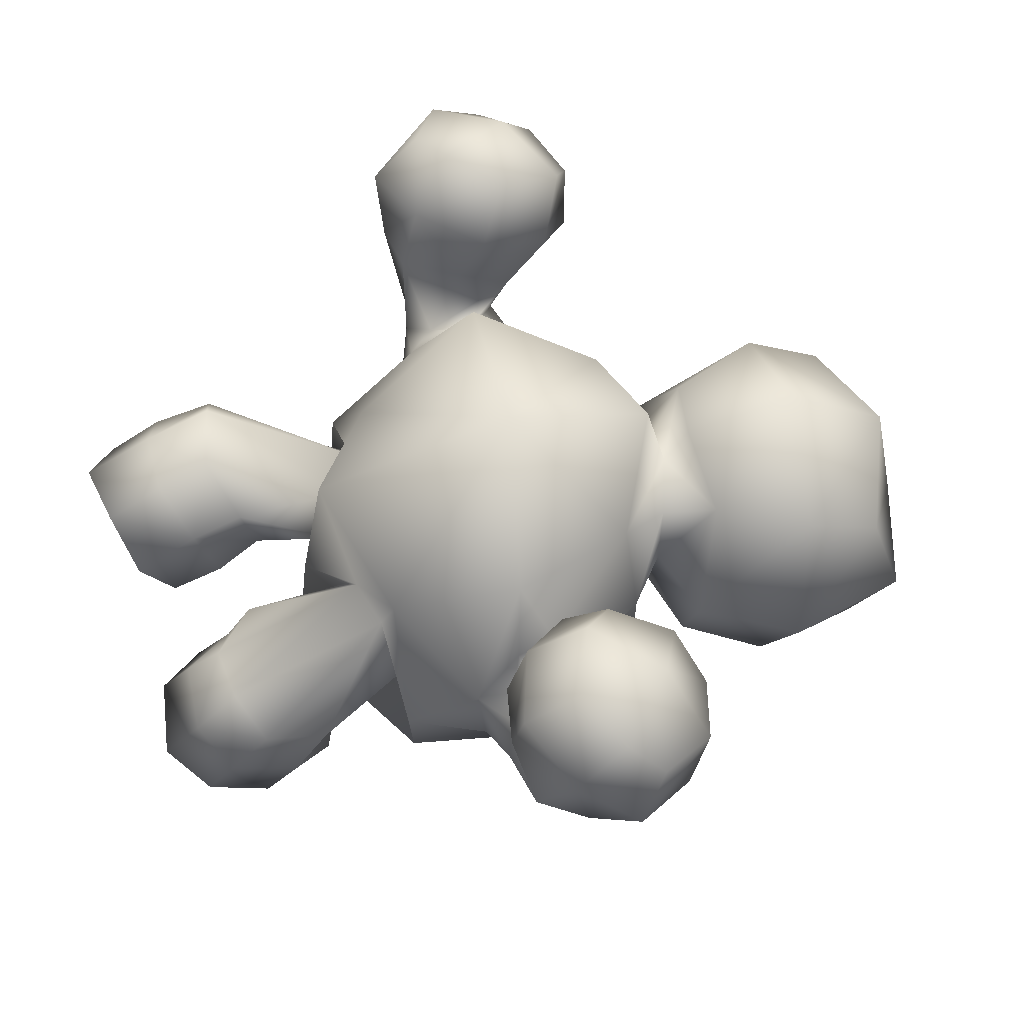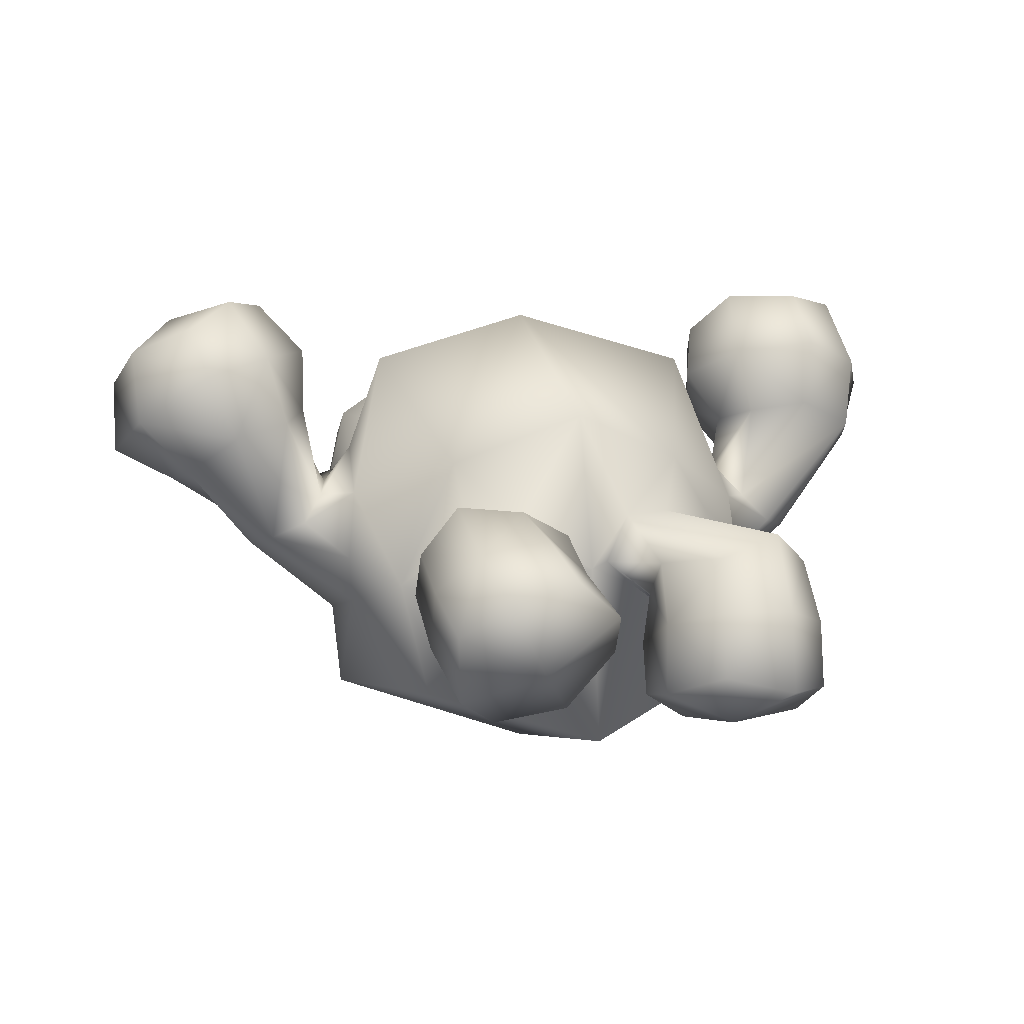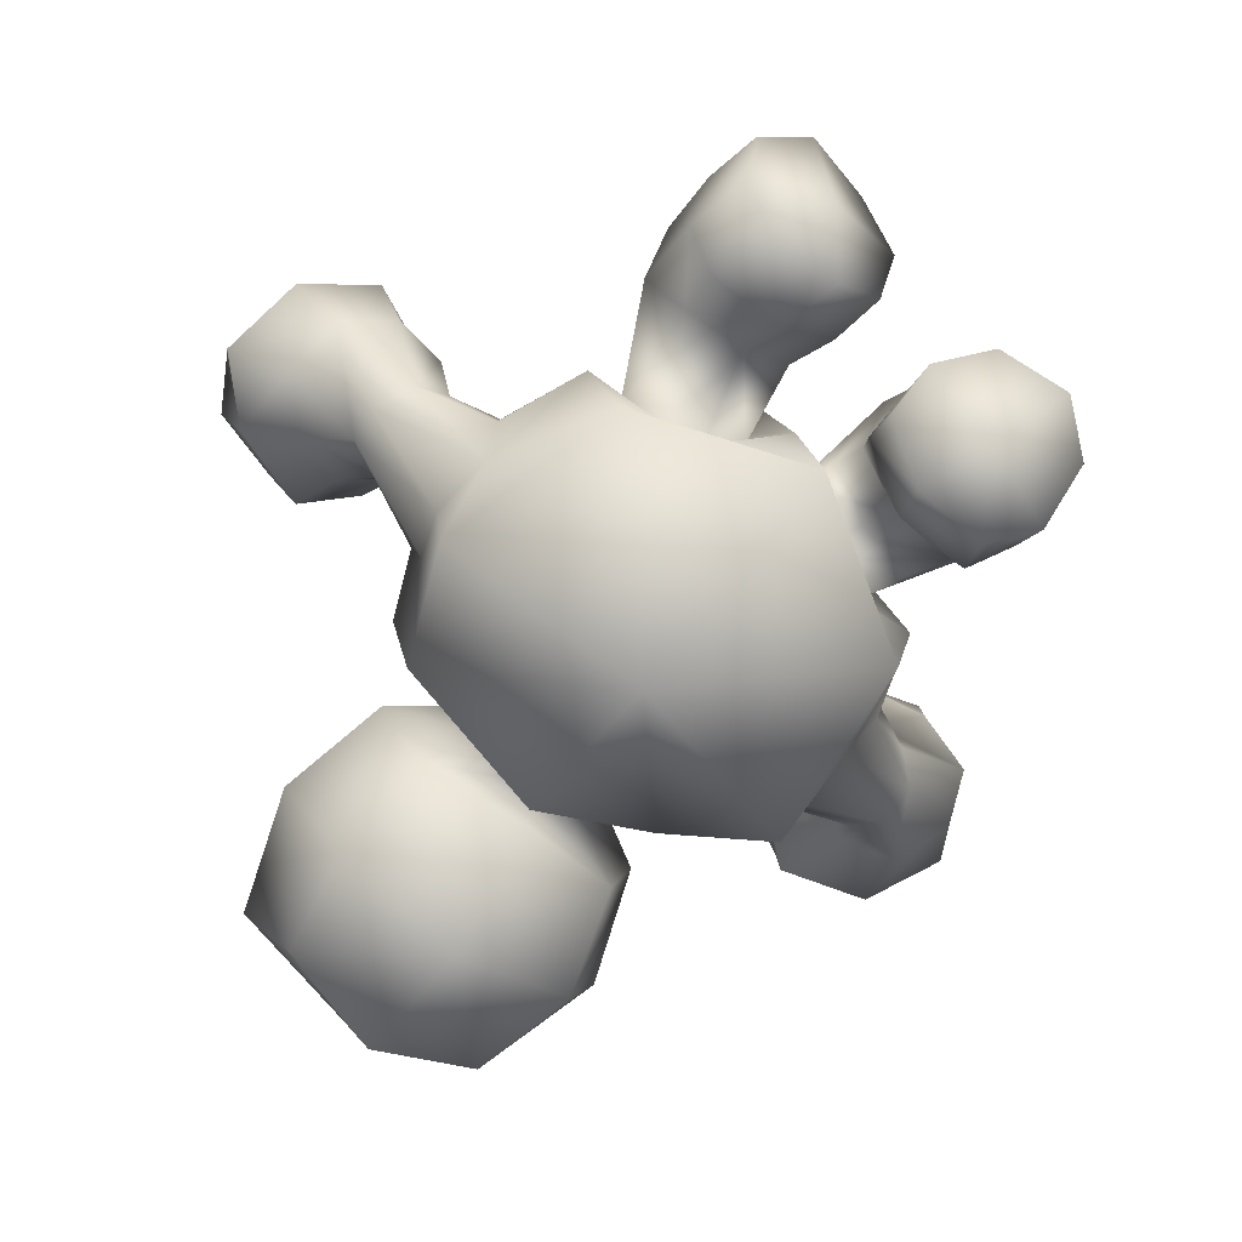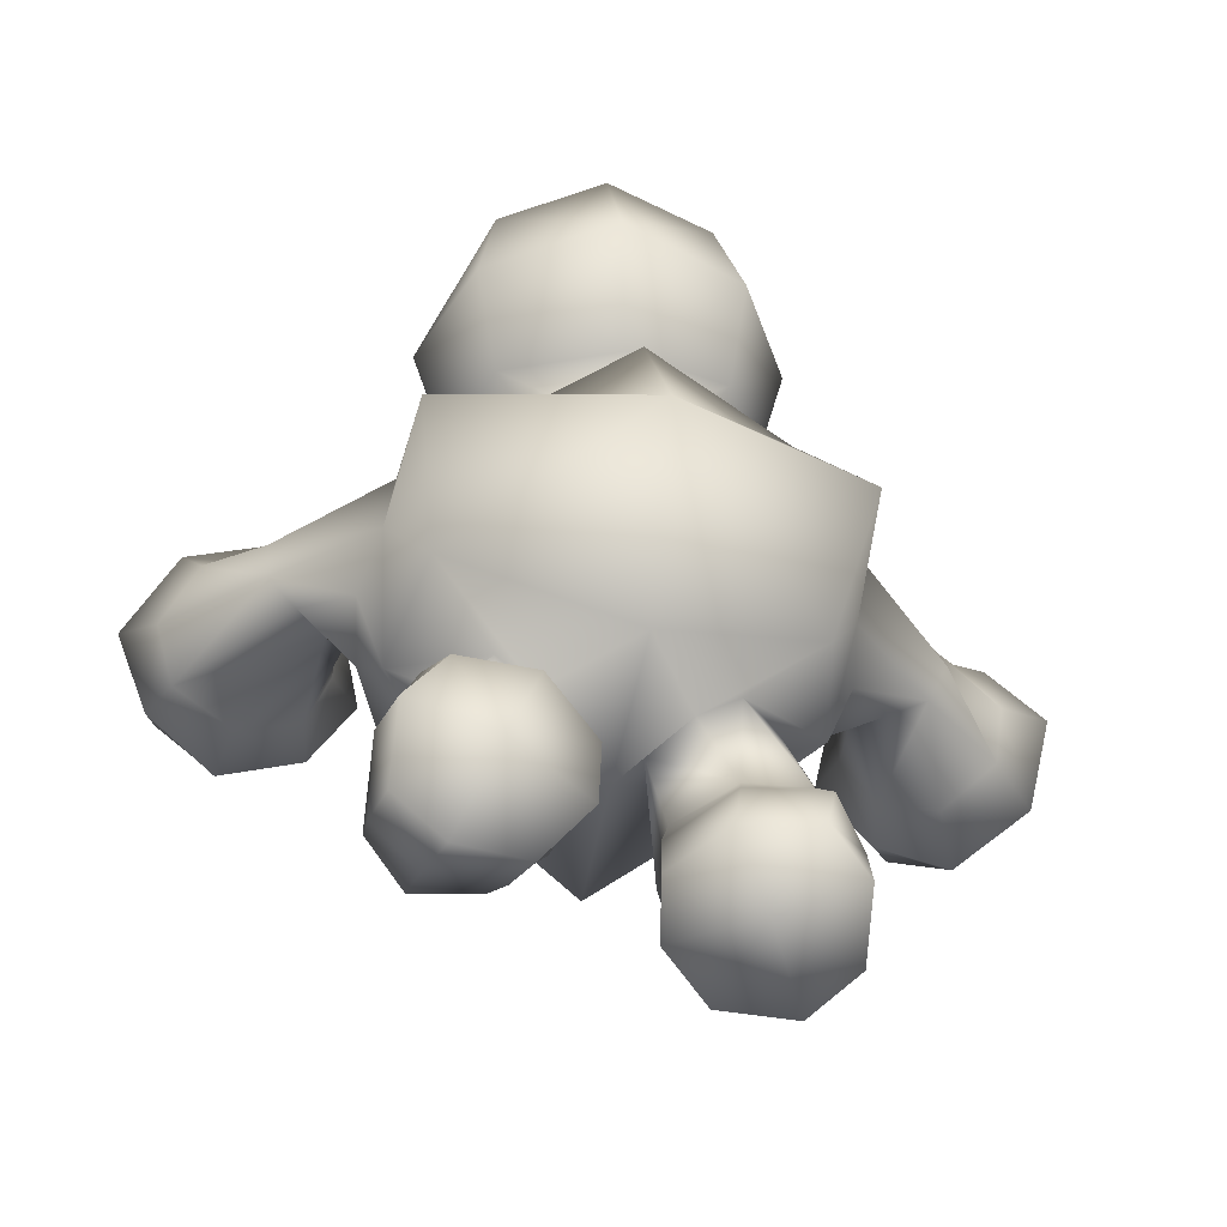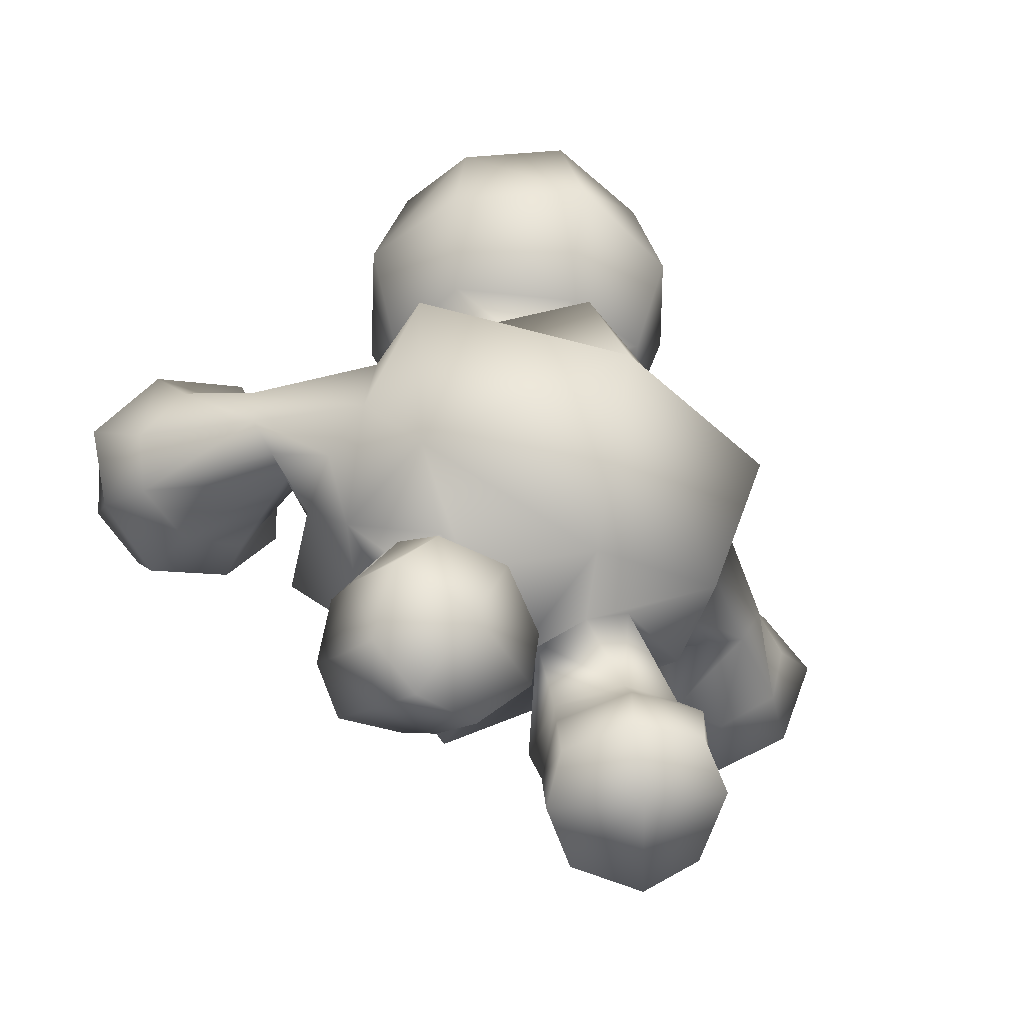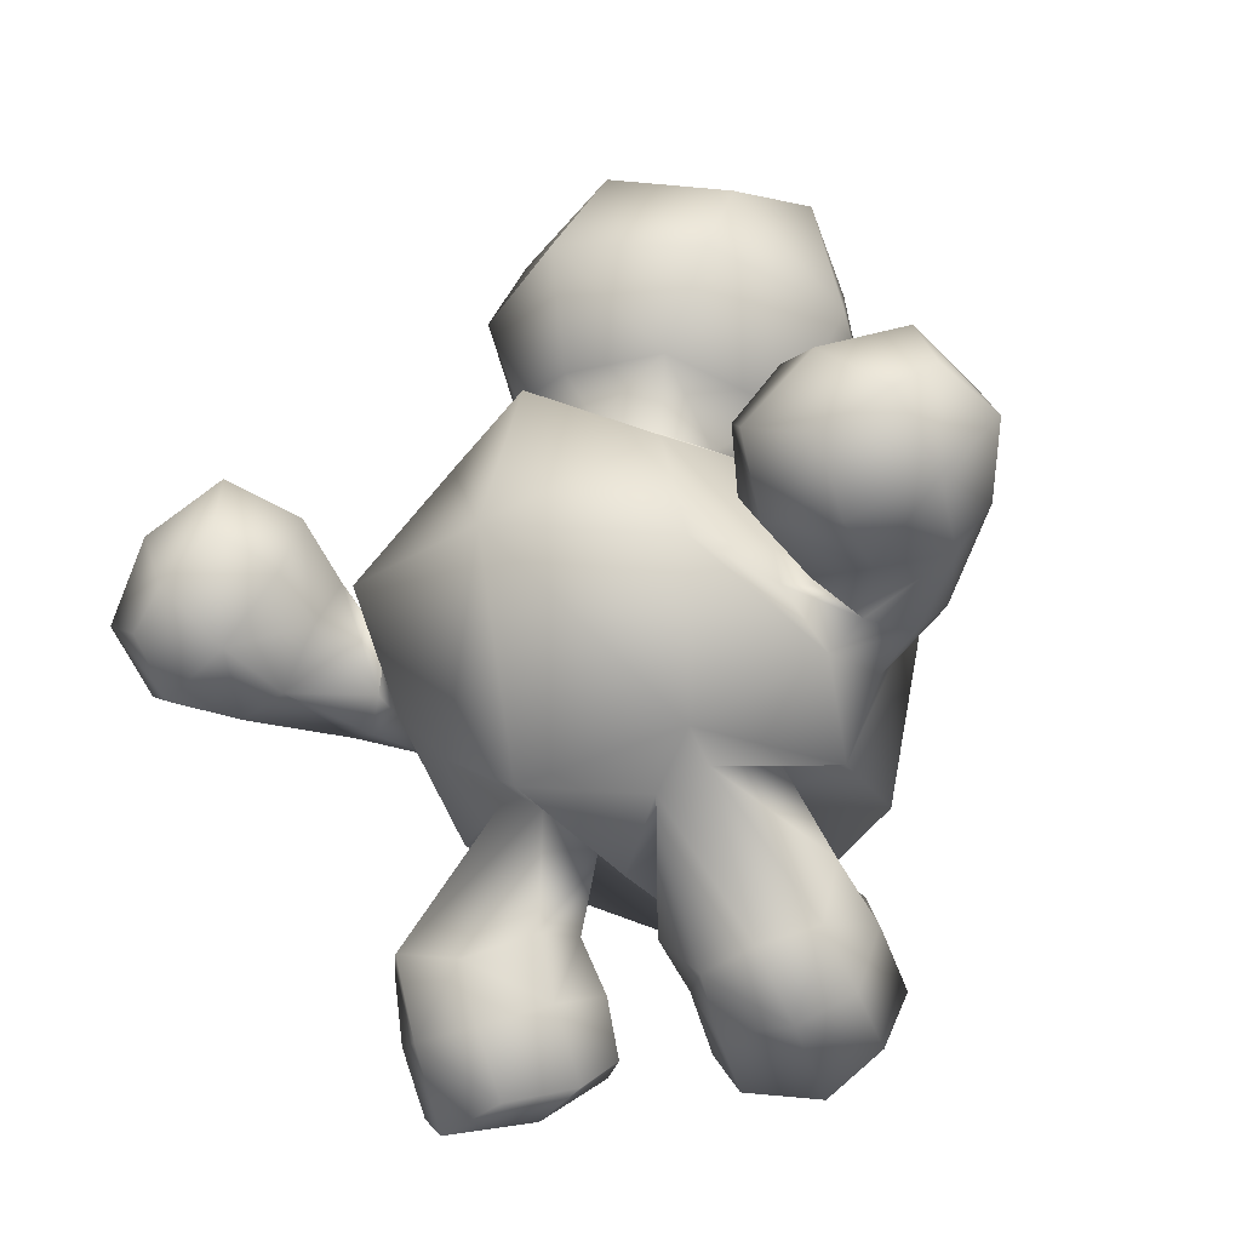
<metadata>
{"format":"obj","ext":"obj","renderer":"f3d","projection":"perspective","resolution":1024,"background":"white","views":[{"elev":61.7,"azim":74.5,"up":"+Z"},{"elev":14.7,"azim":-19.5,"up":"+Z"},{"elev":-71.4,"azim":-40.5,"up":"+Z"},{"elev":-53.1,"azim":169.4,"up":"+Y"},{"elev":-51.0,"azim":152.7,"up":"+Y"},{"elev":-25.8,"azim":33.5,"up":"+Y"}]}
</metadata>
<code>
o Mesh_Cube.012
v -0.1917 -1.136 0.2562
v -0.1846 -1.086 0.0322
v -0.1109 -0.7709 0.03128
v 0.1125 -0.7793 0.0301
v 0.1884 -1.042 -0.0348
v 0.1709 -1.191 0.1272
v -0.7784 -1.146 0.2381
v -0.6395 -1.165 0.4123
v -0.4131 -0.6145 0.1652
v 0.4073 -0.6812 0.1905
v 0.5921 -1.329 0.2394
v 0.7465 -1.249 0.09839
v -0.6131 -0.6968 -0.4718
v -0.3846 -0.6958 -0.2036
v -0.7038 -0.6376 -0.03009
v 0.747 -0.6623 -0.084
v 0.4092 -0.6501 -0.1936
v 0.6599 -0.6347 -0.5362
v -0.5308 -0.5976 -0.0237
v 0.547 -0.6178 0.004245
v -0.005157 -0.9183 0.04696
v -0.2498 -0.7109 -0.1138
v 0.2588 -0.6824 -0.105
v -0.000995 -0.9986 -0.642
v -0.01961 -0.81 0.6426
v -0.2275 -0.6825 0.1932
v 0.2155 -0.7381 0.2013
v -0.4509 -0.5409 0.4239
v 0.4632 -0.6329 0.3965
v -1.148 0.09621 0.08054
v -1.025 0.1623 0.1395
v -0.7474 0.27 0.07402
v 0.6941 0.1305 0.07355
v 0.9791 0.05327 0.102
v 1.109 0.0423 0.02444
v -0.7353 0.202 -0.1851
v 0.6764 0.1336 -0.1998
v -0.8131 0.01208 -0.2873
v 0.7824 -0.000395 -0.3529
v -1.171 -0.04227 0.03775
v 1.165 -0.06416 -0.05652
v -1.107 -0.1867 0.08861
v -0.7882 -0.2122 -0.2051
v 0.8067 -0.2334 -0.3132
v 1.148 -0.226 -0.04733
v -0.8182 -0.2942 0.001372
v 0.8599 -0.3604 -0.1267
v -0.9828 -0.2227 0.147
v 1.043 -0.3097 0.001187
v -0.8907 -0.1322 0.2366
v -0.7812 -0.2477 0.2626
v 0.8229 -0.3815 0.144
v 0.935 -0.2782 0.1146
v -0.7352 -0.01764 0.3987
v 0.757 -0.1928 0.3176
v -0.8381 0.01116 0.2537
v 0.8474 -0.1652 0.1721
v -0.9158 0.1224 0.2343
v -0.7044 0.1615 0.2829
v 0.6902 -0.02235 0.2367
v 0.8917 -0.04109 0.1844
v -0.7872 -0.004945 -0.6142
v 0.744 0.06054 -0.6515
v -0.5576 0.4697 -0.4128
v -0.6241 0.5243 0.07935
v 0.5776 0.3653 0.1412
v 0.4885 0.3996 -0.3559
v -0.5956 -0.01126 0.7609
v 0.6584 -0.1583 0.7037
v -0.3748 0.4581 0.5318
v 0.4404 0.3461 0.5123
v -1.448 0.1006 0.2919
v -1.278 0.2655 0.2558
v 0.9603 0.04587 0.2541
v 1.157 0.1531 0.1832
v -1.073 0.3291 0.3573
v 0.8869 -0.1172 0.4176
v -0.9203 0.01219 0.561
v -1.042 -0.2077 0.5597
v 1.41 -0.304 0.4007
v 1.191 -0.3421 0.5138
v -1.256 -0.238 0.5162
v 1.49 -0.1141 0.2999
v -0.9024 0.2148 0.4441
v 0.9605 -0.2976 0.4888
v -1.429 -0.1177 0.3664
v 1.376 0.07436 0.1707
v -0.3758 -1.06 -0.1584
v 0.3964 -0.9808 -0.2197
v -0.6093 -1.027 -0.1516
v 0.6258 -0.9648 -0.1917
v -0.4017 -1.222 0.3867
v 0.3552 -1.355 0.1745
v -0.7543 -0.9927 0.03562
v 0.7502 -1.008 -0.001231
v -1.096 0.489 0.8643
v -1.396 0.3337 0.9099
v -1.04 0.234 0.9648
v 1.247 -0.09252 0.9287
v 1.19 0.2637 0.8312
v 0.9858 0.008423 0.9279
v -1.207 0.0446 1.02
v 1.464 0.02839 0.8604
v -1.385 -0.04838 0.9378
v 1.538 0.1618 0.7063
v -1.6 0.08094 0.8293
v 1.41 0.3828 0.6084
v -1.237 0.5677 0.6887
v -1.518 0.4888 0.6499
v 0.9573 0.3782 0.6332
v 0.8606 0.1351 0.7692
v -1.645 0.2952 0.6645
v 1.154 0.4527 0.5374
v -0.9348 0.3918 0.6336
v 0.9309 -0.2092 0.7255
v -0.8907 0.1152 0.7872
v 1.23 -0.3047 0.7634
v -1.115 0.5322 0.4868
v 0.7807 -0.02178 0.607
v -1.363 -0.2388 0.7733
v 1.628 0.05092 0.4947
v -1.613 -0.08736 0.5787
v 1.455 0.3051 0.3196
v -1.662 0.2148 0.4056
v 1.118 0.4069 0.2733
v -1.096 -0.1265 0.8144
v 1.493 -0.1734 0.6423
v -1.443 0.4149 0.3805
v 0.8956 0.245 0.3852
v -0.6351 -1.188 -0.2804
v -0.5858 -1.416 -0.3496
v -0.7734 -1.245 -0.09879
v 0.7629 -1.156 -0.2342
v 0.5785 -1.126 -0.5387
v 0.6503 -1.001 -0.3537
v -0.7466 -1.508 -0.226
v 0.714 -1.289 -0.4933
v -0.7799 -1.597 0.04869
v 0.7114 -1.522 -0.3242
v -0.798 -1.38 0.1591
v 0.7475 -1.41 -0.1025
v -0.3753 -1.433 0.3288
v -0.3445 -1.66 0.2313
v -0.1953 -1.345 0.1615
v 0.155 -1.3 -0.08427
v 0.2574 -1.614 -0.2125
v 0.3082 -1.491 0.00184
v -0.159 -1.598 0.06258
v 0.09583 -1.439 -0.3132
v -0.1305 -1.472 -0.1097
v -0.1426 -1.266 -0.05671
v 0.1333 -1.11 -0.2144
v 0.09814 -1.235 -0.3791
v -0.3492 -1.199 -0.2534
v 0.3655 -0.9892 -0.3376
v -0.3118 -1.445 -0.3165
v 0.3006 -1.127 -0.5294
v -0.6391 -1.431 0.3012
v 0.5725 -1.509 -0.015
v -0.6149 -1.71 0.1799
v 0.5231 -1.664 -0.2837
v -0.4518 -1.615 -0.1291
v 0.3996 -1.386 -0.4795
v -0.1453 0.6271 0.1208
v 0.2062 0.5961 0.1482
v -0.2795 0.6015 -0.02045
v 0.3419 0.538 0.03112
v 0.03106 0.5519 0.7032
v 0.02802 0.6465 0.2786
v -0.127 0.5452 -0.1875
v 0.01834 0.5025 -0.6943
v 0.2167 0.5128 -0.1608
v 0.04351 0.535 -0.3463
v -0.2907 0.8098 0.2834
v 0.3456 0.7723 0.3345
v 0.01814 0.7466 0.4443
v -0.4921 0.7229 -0.1489
v 0.5944 0.6533 -0.05901
v -0.329 0.6802 -0.4854
v 0.4844 0.6321 -0.4262
v 0.06852 0.5792 -0.619
v -0.2548 1.451 -0.6448
v -0.3939 1.601 -0.2743
v 0.1284 1.696 -0.2817
v 0.628 1.541 -0.1914
v 0.5336 1.405 -0.5808
v 0.155 1.518 -0.7397
v -0.38 1.481 0.1177
v 0.5373 1.427 0.1921
v 0.07669 1.595 0.2815
v -0.4314 1.178 0.2751
v 0.5271 1.121 0.3528
v 0.03116 1.192 0.5509
v -0.3555 1.031 -0.6903
v 0.5906 0.975 -0.6135
v 0.127 0.9992 -0.8786
v -0.5827 1.13 -0.2752
v 0.7582 1.051 -0.1665
v -0.02345 -0.1198 -0.9121
v 0.01436 -0.02323 0.9077
f 1 2 3
f 4 5 6
f 7 8 9
f 10 11 12
f 13 14 15
f 16 17 18
f 14 19 15
f 16 20 17
f 21 3 22
f 23 4 21
f 21 22 24
f 24 23 21
f 24 22 13
f 18 23 24
f 22 14 13
f 18 17 23
f 25 26 21
f 21 27 25
f 26 3 21
f 21 4 27
f 9 28 15
f 16 29 10
f 9 15 19
f 20 16 10
f 28 9 26
f 27 10 29
f 28 26 25
f 25 27 29
f 30 31 32
f 33 34 35
f 30 32 36
f 37 33 35
f 30 36 38
f 39 37 35
f 30 38 40
f 41 39 35
f 42 40 43
f 44 41 45
f 40 38 43
f 44 39 41
f 42 43 46
f 47 44 45
f 42 46 48
f 49 47 45
f 50 48 51
f 52 49 53
f 48 46 51
f 52 47 49
f 50 51 54
f 55 52 53
f 50 54 56
f 57 55 53
f 58 56 59
f 60 57 61
f 56 54 59
f 60 55 57
f 58 59 32
f 33 60 61
f 58 32 31
f 34 33 61
f 13 43 62
f 63 44 18
f 43 38 62
f 63 39 44
f 15 46 43
f 44 47 16
f 15 43 13
f 18 44 16
f 64 36 65
f 66 37 67
f 36 32 65
f 66 33 37
f 62 38 36
f 37 39 63
f 62 36 64
f 67 37 63
f 28 51 15
f 16 52 29
f 51 46 15
f 16 47 52
f 51 28 68
f 69 29 52
f 51 68 54
f 55 69 52
f 70 59 68
f 69 60 71
f 59 54 68
f 69 55 60
f 65 32 59
f 60 33 66
f 65 59 70
f 71 60 66
f 72 73 30
f 35 74 75
f 73 31 30
f 35 34 74
f 73 76 58
f 61 77 74
f 73 58 31
f 34 61 74
f 78 79 50
f 53 80 81
f 79 48 50
f 53 49 80
f 79 82 42
f 45 83 80
f 79 42 48
f 49 45 80
f 76 84 58
f 61 85 77
f 84 56 58
f 61 57 85
f 84 78 50
f 53 81 85
f 84 50 56
f 57 53 85
f 86 72 30
f 35 75 87
f 86 30 40
f 41 35 87
f 82 86 42
f 45 87 83
f 86 40 42
f 45 41 87
f 2 88 3
f 4 89 5
f 88 22 3
f 4 23 89
f 88 90 14
f 17 91 89
f 88 14 22
f 23 17 89
f 8 92 26
f 27 93 11
f 8 26 9
f 10 27 11
f 92 1 26
f 27 6 93
f 1 3 26
f 27 4 6
f 94 7 9
f 10 12 95
f 94 9 19
f 20 10 95
f 90 94 19
f 20 95 91
f 90 19 14
f 17 20 91
f 96 97 98
f 99 100 101
f 97 102 98
f 99 103 100
f 104 102 97
f 100 103 105
f 104 97 106
f 107 100 105
f 108 109 97
f 100 110 111
f 108 97 96
f 101 100 111
f 109 112 97
f 100 113 110
f 112 106 97
f 100 107 113
f 84 114 78
f 81 115 85
f 114 116 78
f 81 117 115
f 114 96 98
f 99 101 115
f 114 98 116
f 117 99 115
f 76 118 114
f 115 119 77
f 76 114 84
f 85 115 77
f 118 108 114
f 115 111 119
f 108 96 114
f 115 101 111
f 120 104 106
f 107 105 121
f 120 106 122
f 123 107 121
f 122 86 82
f 83 87 123
f 122 82 120
f 121 83 123
f 112 124 122
f 123 125 113
f 112 122 106
f 107 123 113
f 124 72 122
f 123 75 125
f 72 86 122
f 123 87 75
f 79 126 82
f 83 127 80
f 126 120 82
f 83 121 127
f 104 120 126
f 127 121 105
f 104 126 102
f 103 127 105
f 78 116 126
f 127 117 81
f 78 126 79
f 80 127 81
f 116 98 126
f 127 99 117
f 98 102 126
f 127 103 99
f 73 128 76
f 77 129 74
f 128 118 76
f 77 119 129
f 128 109 108
f 111 110 129
f 128 108 118
f 119 111 129
f 72 124 128
f 129 125 75
f 72 128 73
f 74 129 75
f 124 112 128
f 129 113 125
f 112 109 128
f 129 110 113
f 130 131 132
f 133 134 135
f 131 136 132
f 133 137 134
f 90 130 132
f 133 135 91
f 90 132 94
f 95 133 91
f 132 136 138
f 139 137 133
f 132 138 140
f 141 139 133
f 94 132 7
f 12 133 95
f 132 140 7
f 12 141 133
f 142 143 144
f 145 146 147
f 143 148 144
f 145 149 146
f 92 142 144
f 145 147 93
f 144 1 92
f 6 145 93
f 150 151 144
f 145 152 153
f 150 144 148
f 149 145 153
f 1 144 2
f 5 145 6
f 144 151 2
f 5 152 145
f 130 90 154
f 155 91 135
f 90 88 154
f 155 89 91
f 131 130 154
f 155 135 134
f 131 154 156
f 157 155 134
f 154 88 2
f 5 89 155
f 154 2 151
f 152 5 155
f 151 150 156
f 157 153 152
f 151 156 154
f 155 157 152
f 140 138 158
f 159 139 141
f 138 160 158
f 159 161 139
f 7 140 158
f 159 141 12
f 7 158 8
f 11 159 12
f 158 160 143
f 146 161 159
f 158 143 142
f 147 146 159
f 8 158 92
f 93 159 11
f 158 142 92
f 93 147 159
f 136 131 162
f 163 134 137
f 131 156 162
f 163 157 134
f 138 136 162
f 163 137 139
f 138 162 160
f 161 163 139
f 150 148 162
f 163 149 153
f 150 162 156
f 157 163 153
f 160 162 143
f 146 163 161
f 162 148 143
f 146 149 163
f 70 164 65
f 66 165 71
f 164 166 65
f 66 167 165
f 168 169 70
f 71 169 168
f 169 164 70
f 71 165 169
f 64 170 171
f 171 172 67
f 170 173 171
f 171 173 172
f 65 166 170
f 172 167 66
f 65 170 64
f 67 172 66
f 174 164 169
f 169 165 175
f 174 169 176
f 176 169 175
f 177 166 174
f 175 167 178
f 166 164 174
f 175 165 167
f 179 170 177
f 178 172 180
f 170 166 177
f 178 167 172
f 181 173 179
f 180 173 181
f 173 170 179
f 180 172 173
f 182 183 184
f 184 185 186
f 182 184 187
f 187 184 186
f 183 188 184
f 184 189 185
f 188 190 184
f 184 190 189
f 188 191 190
f 190 192 189
f 191 193 190
f 190 193 192
f 191 174 193
f 193 175 192
f 174 176 193
f 193 176 175
f 179 194 181
f 181 195 180
f 194 196 181
f 181 196 195
f 194 182 196
f 196 186 195
f 182 187 196
f 196 187 186
f 183 197 188
f 189 198 185
f 197 191 188
f 189 192 198
f 197 177 191
f 192 178 198
f 177 174 191
f 192 175 178
f 182 194 197
f 198 195 186
f 182 197 183
f 185 198 186
f 194 179 197
f 198 180 195
f 179 177 197
f 198 178 180
f 62 64 199
f 199 67 63
f 64 171 199
f 199 171 67
f 13 62 199
f 199 63 18
f 13 199 24
f 24 199 18
f 68 28 200
f 200 29 69
f 28 25 200
f 200 25 29
f 70 68 200
f 200 69 71
f 70 200 168
f 168 200 71

</code>
